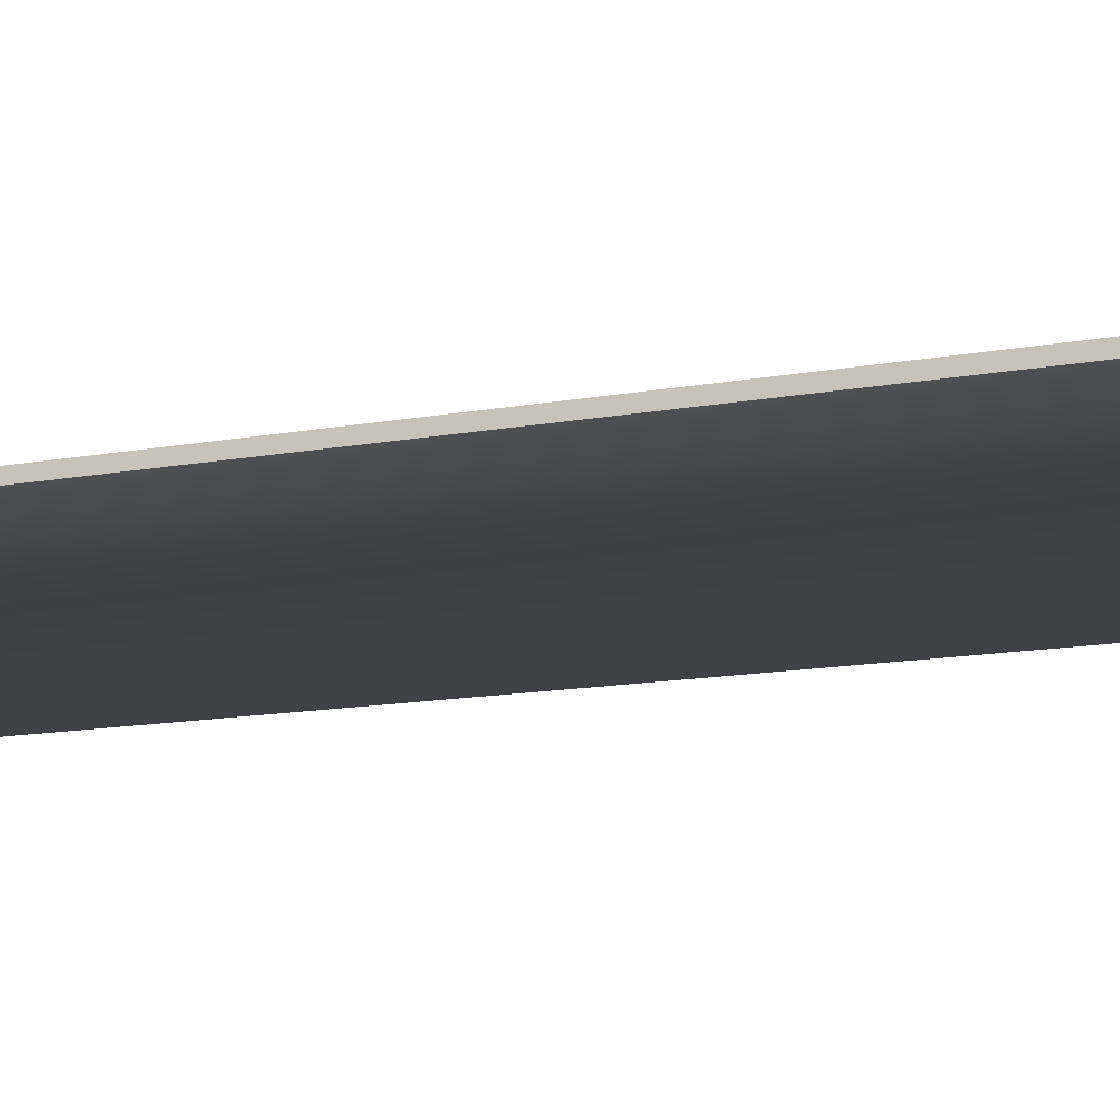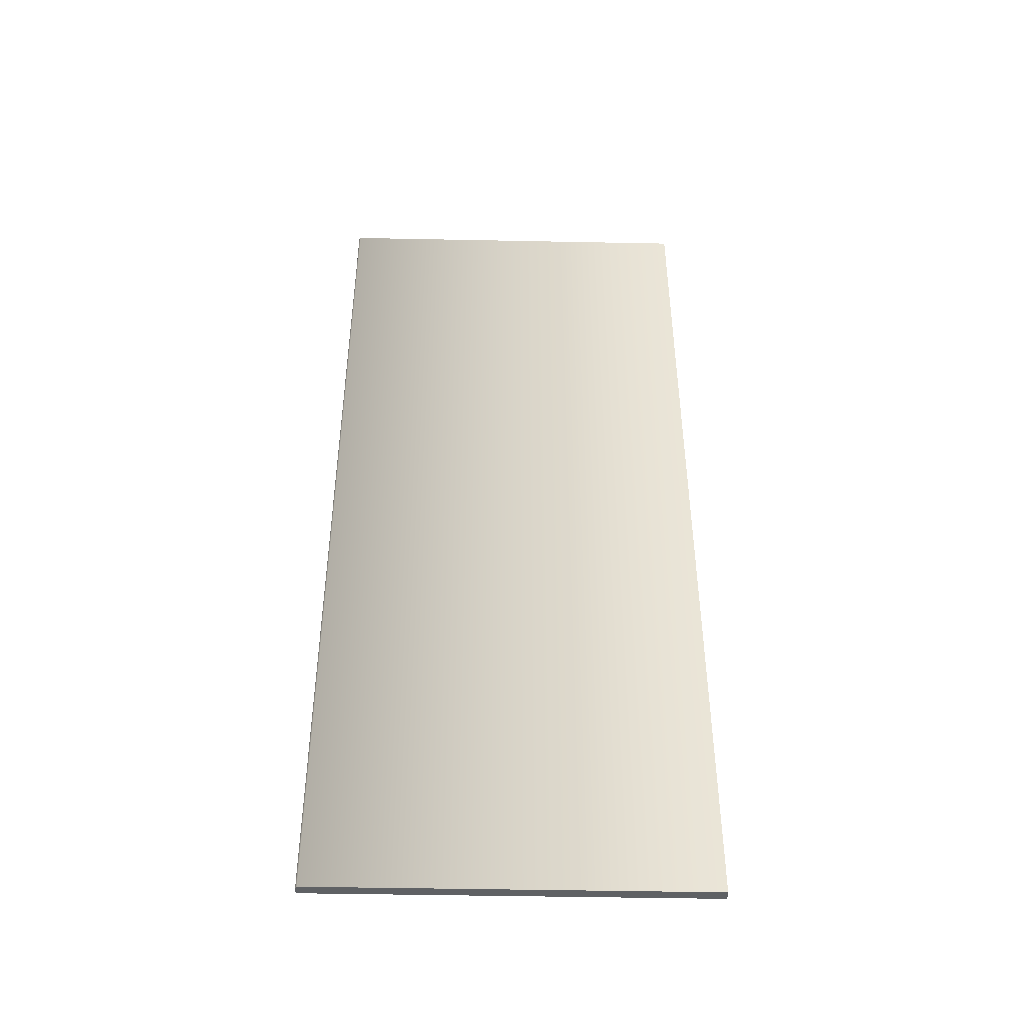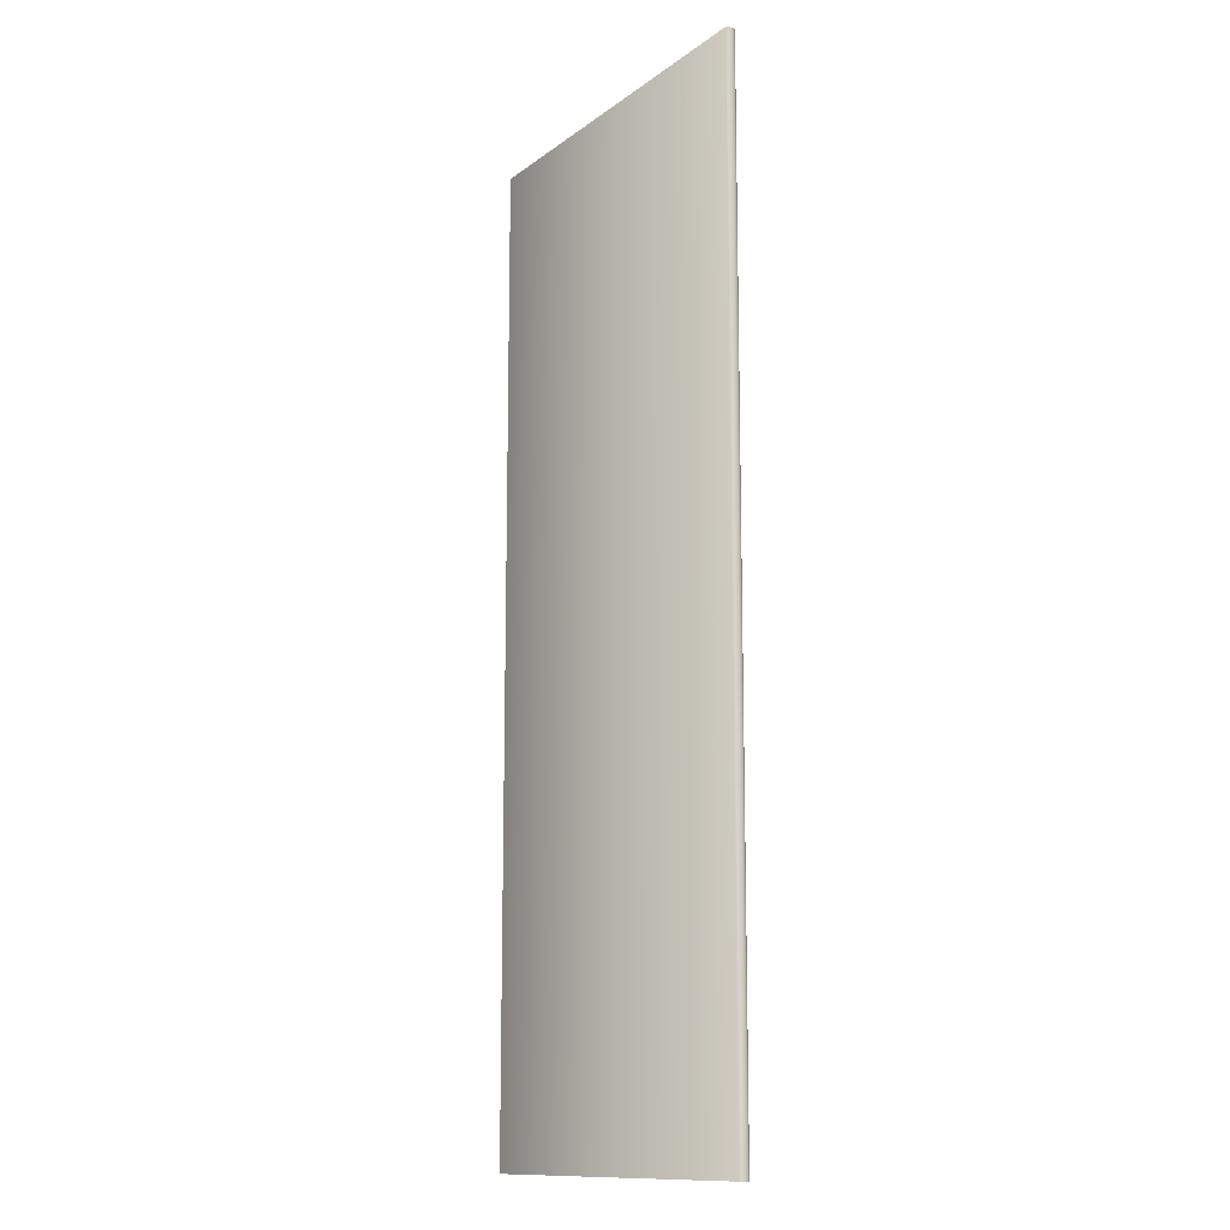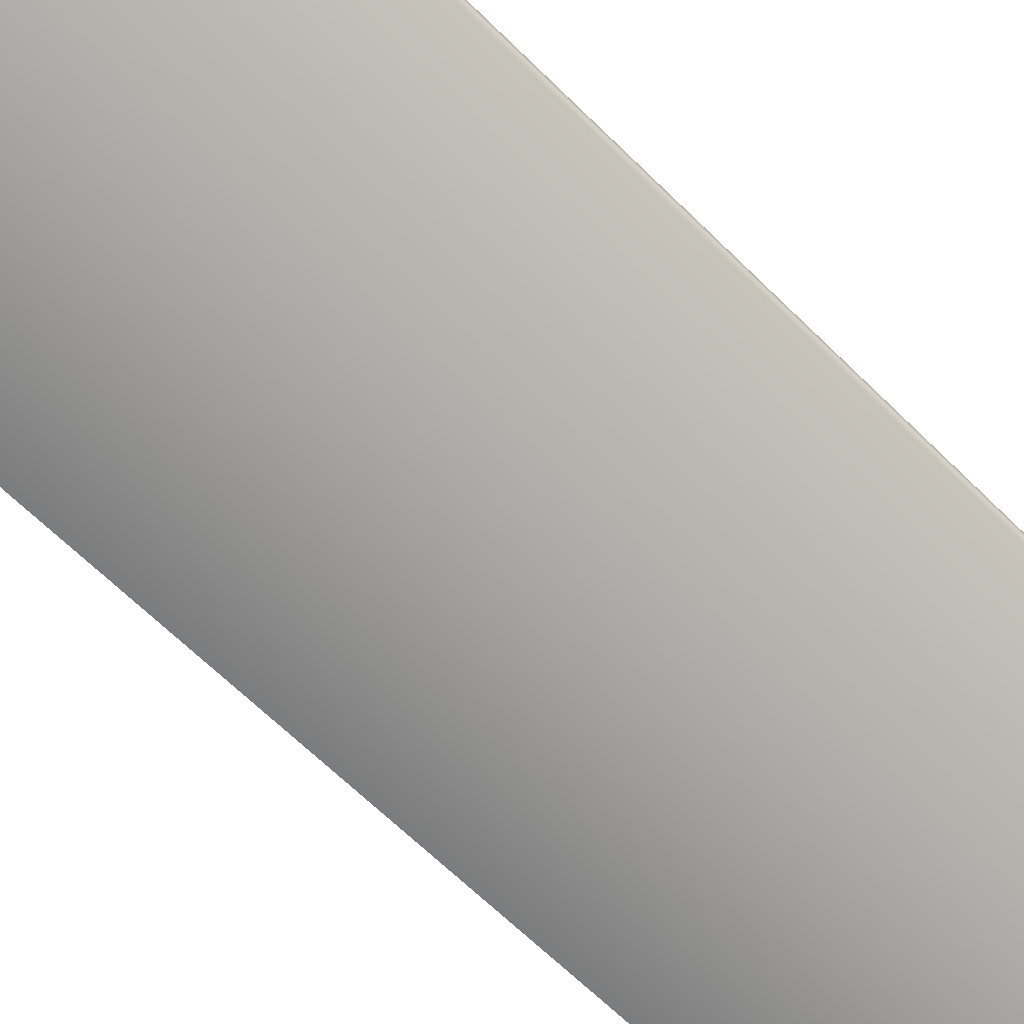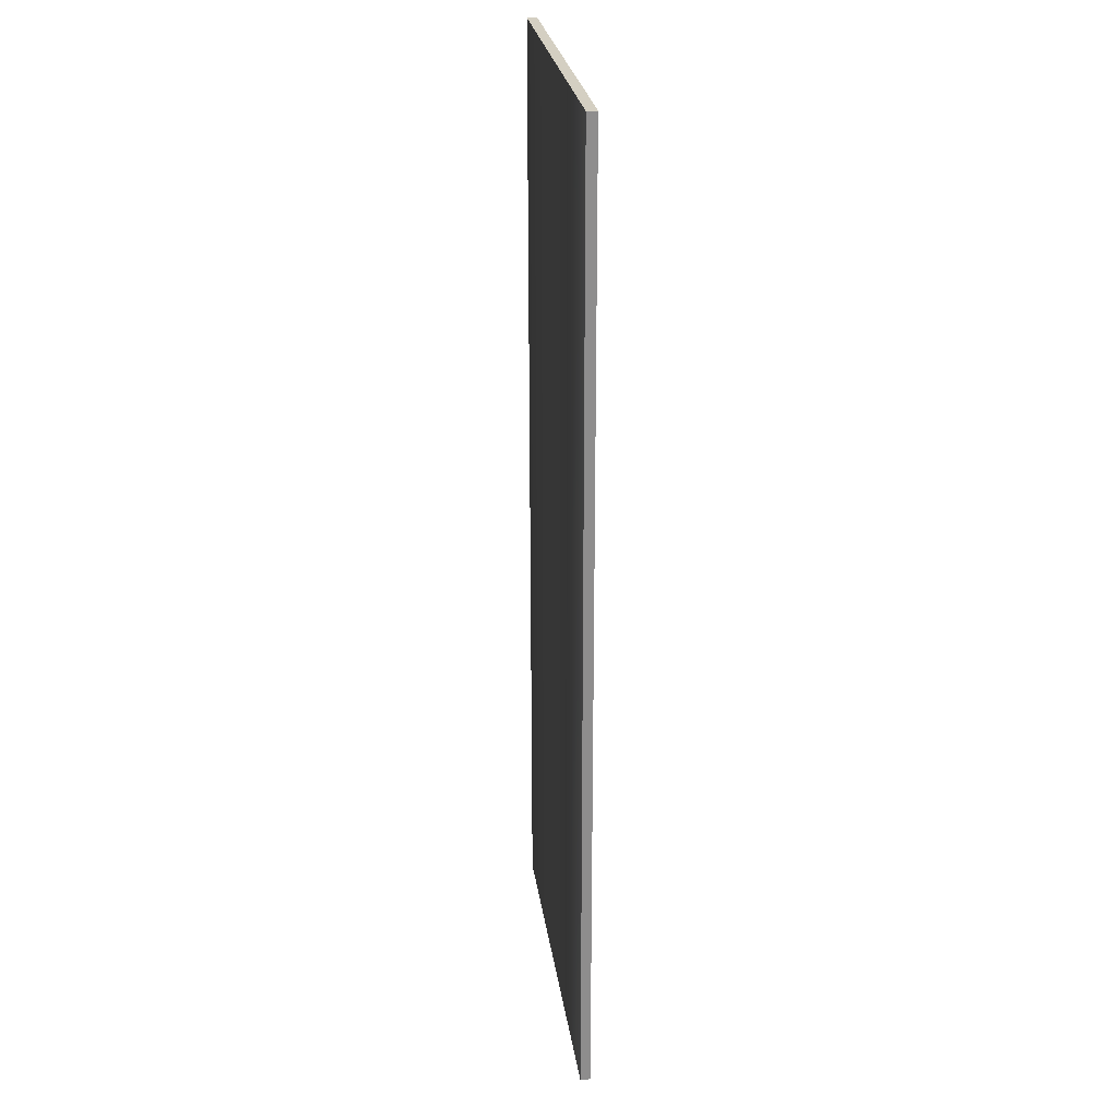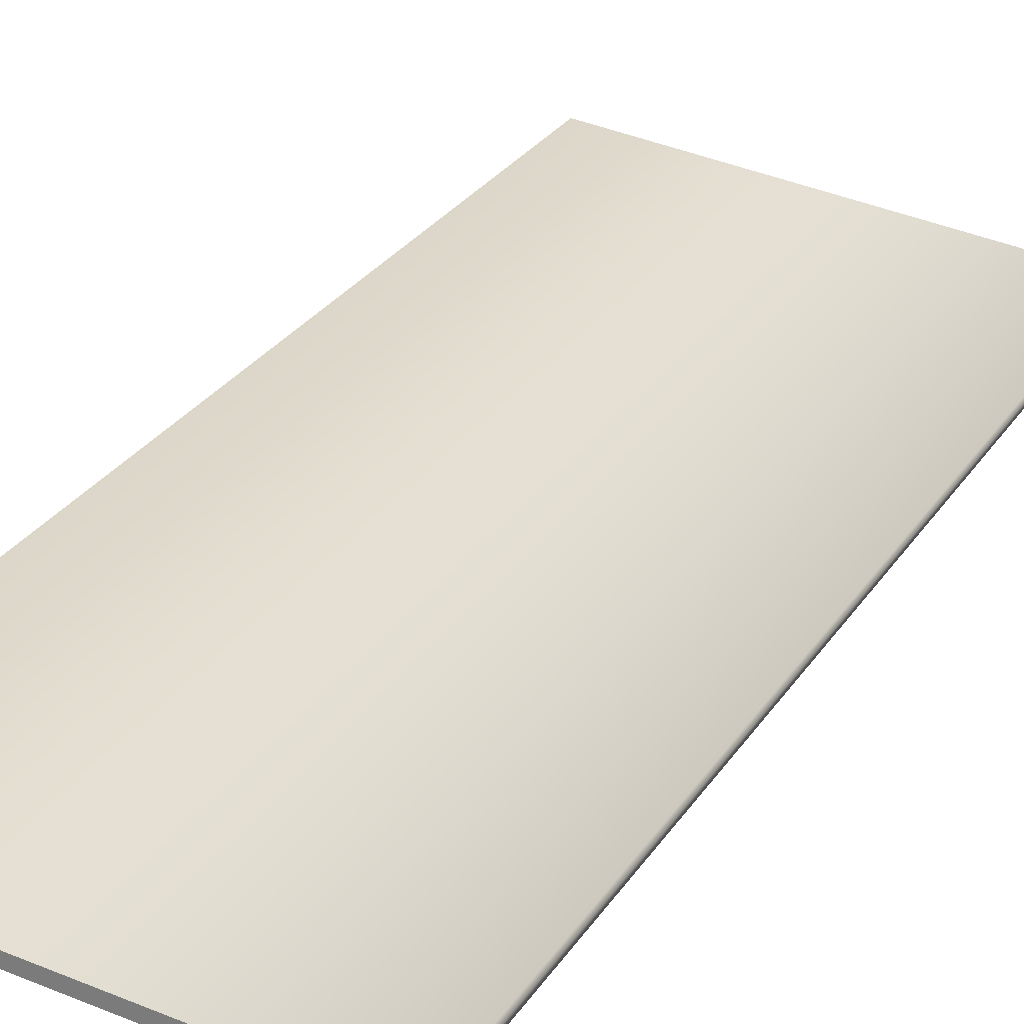
<metadata>
{"format":"obj","ext":"obj","renderer":"f3d","projection":"perspective","resolution":1024,"background":"white","views":[{"elev":-12.1,"azim":115.1,"up":"+Z"},{"elev":-46.2,"azim":-7.9,"up":"+Y"},{"elev":-12.8,"azim":-128.5,"up":"+Y"},{"elev":-63.9,"azim":-135.1,"up":"+Z"},{"elev":25.7,"azim":75.5,"up":"+Y"},{"elev":26.7,"azim":-154.5,"up":"+Z"}]}
</metadata>
<code>
o Box_9_FlapOuter_1
v 0.2066 0.1311 0.1288
v 0.2066 -0.1402 0.1288
v 0.2063 0.1311 0.1315
v 0.2063 -0.1402 0.1315
v 0.1004 0.1311 0.1186
v 0.1008 0.1311 0.1193
v 0.1004 -0.1402 0.1186
v 0.1008 -0.1402 0.1193
v 0.1005 0.1311 0.1172
v 0.1011 0.1311 0.1165
v 0.1005 -0.1402 0.1172
v 0.1011 -0.1402 0.1165
f 1 2 4 3
f 5 6 8 7
f 6 5 9 10
f 7 8 12 11
f 10 9 11 12
f 5 7 11 9
f 10 12 2 1
f 3 4 8 6
f 8 4 2 12
f 3 6 10 1

</code>
